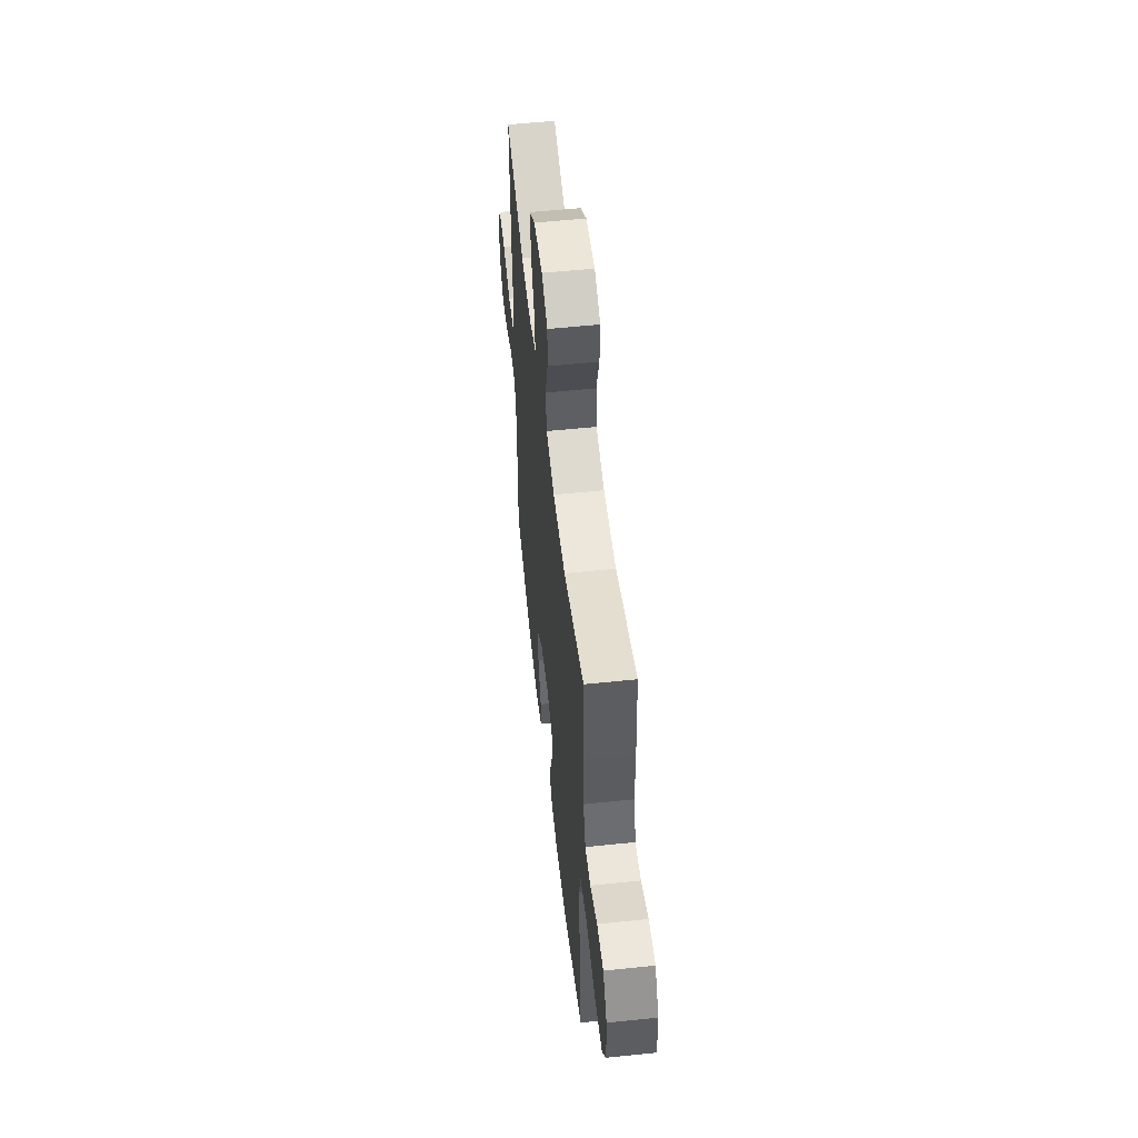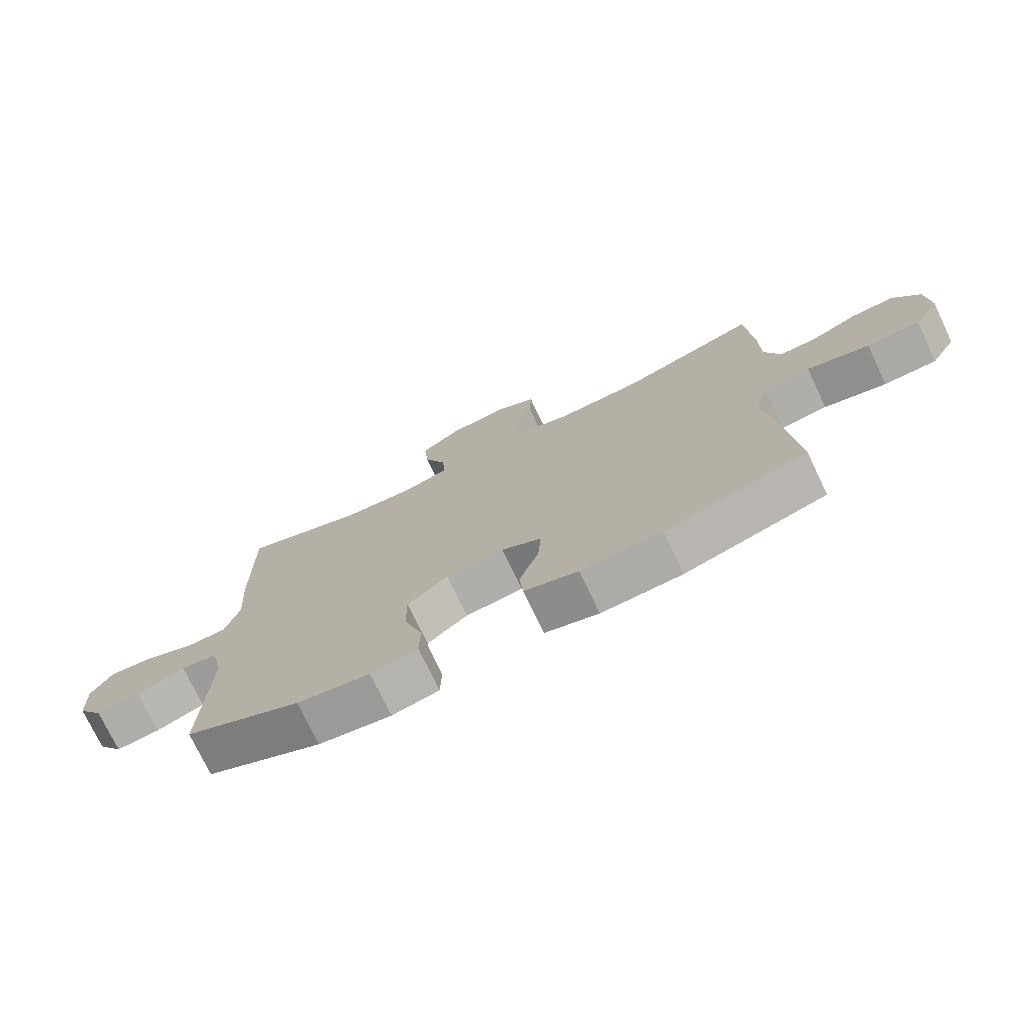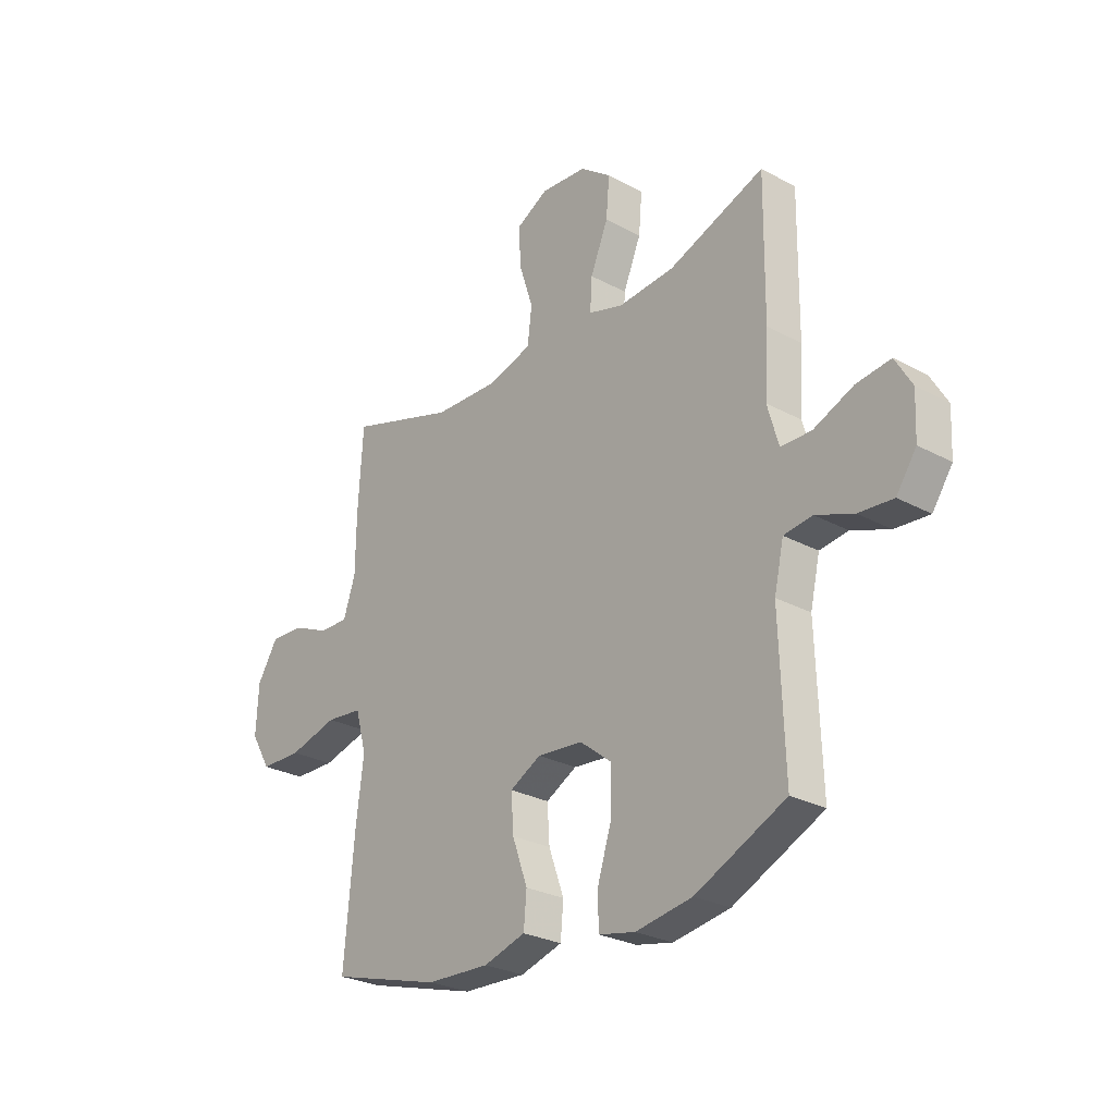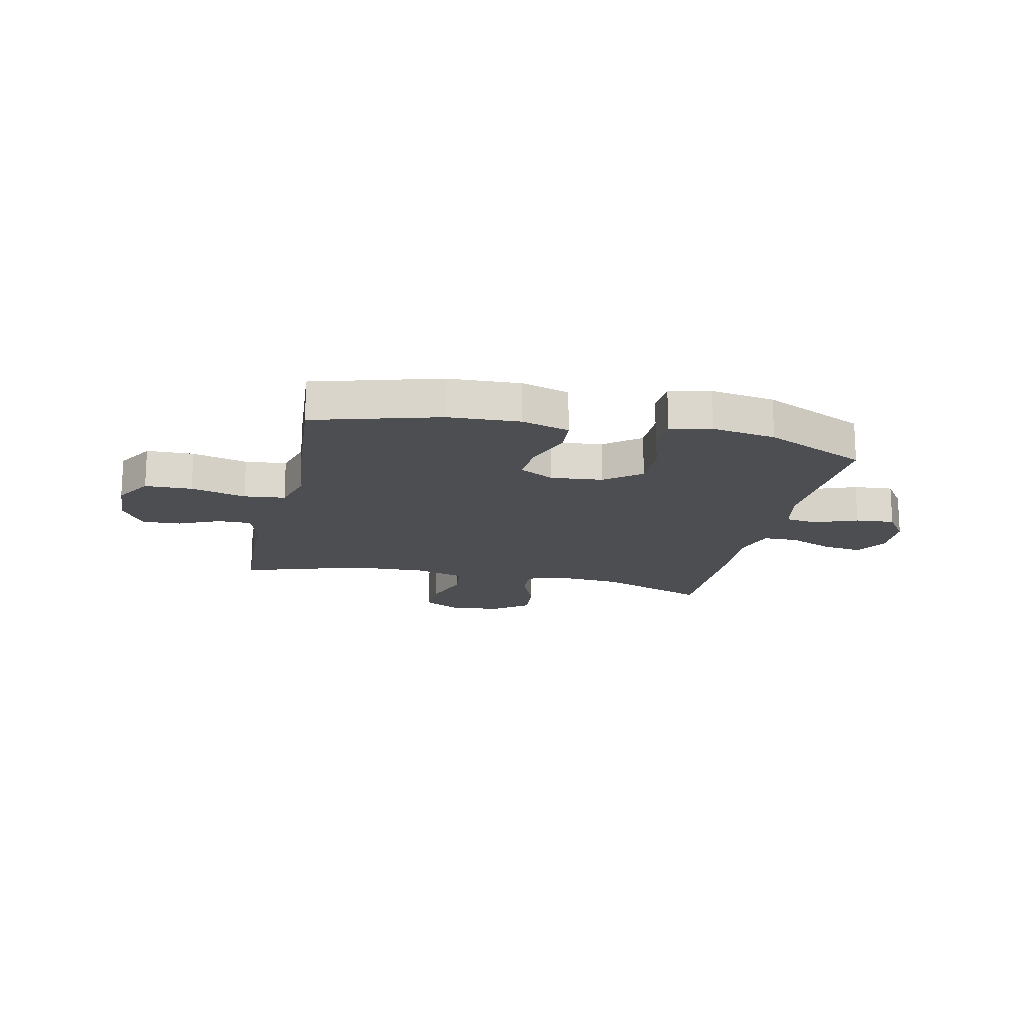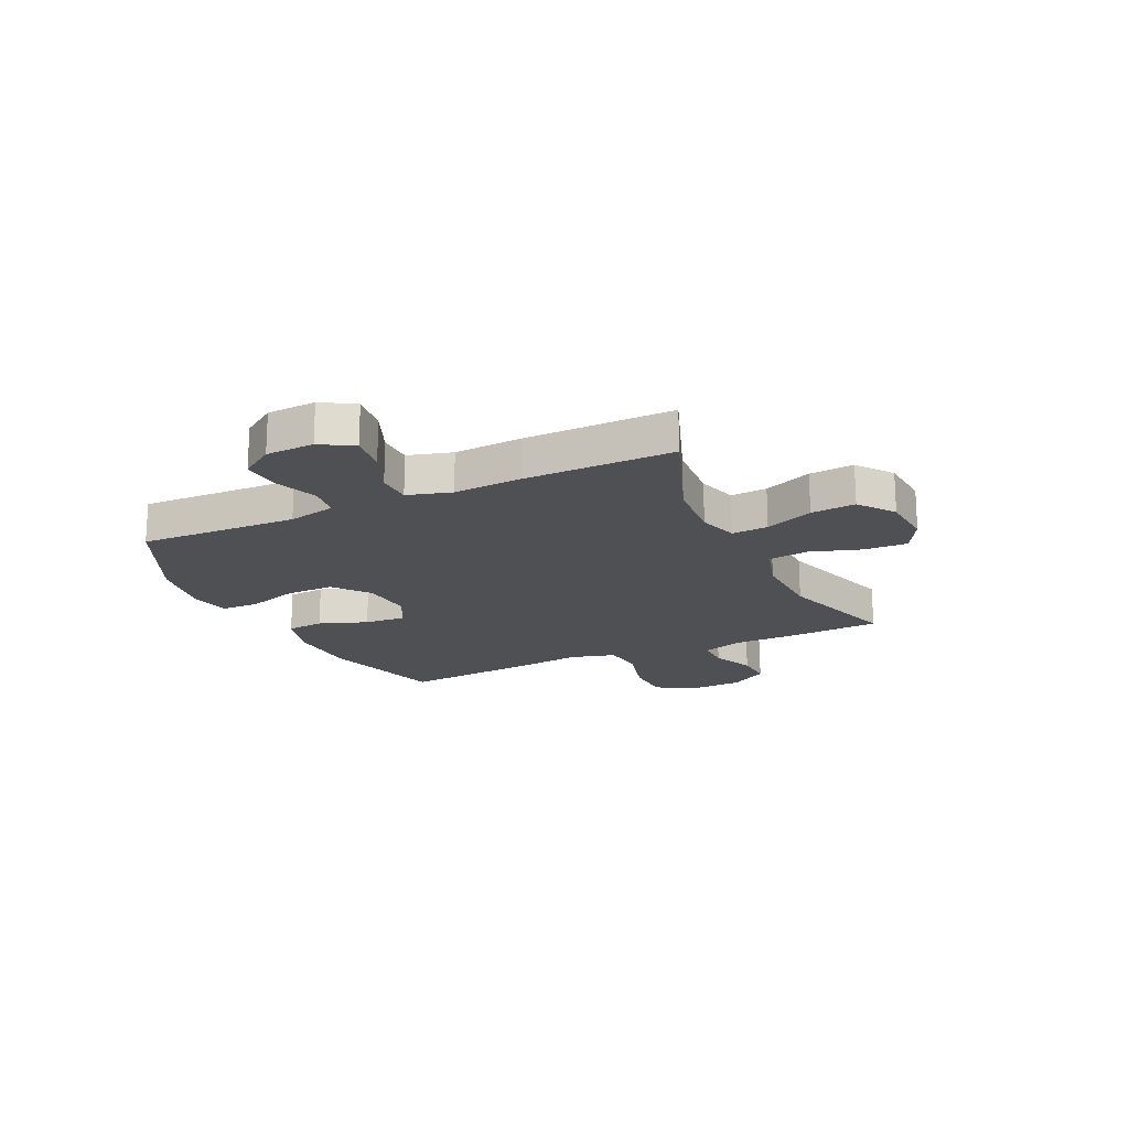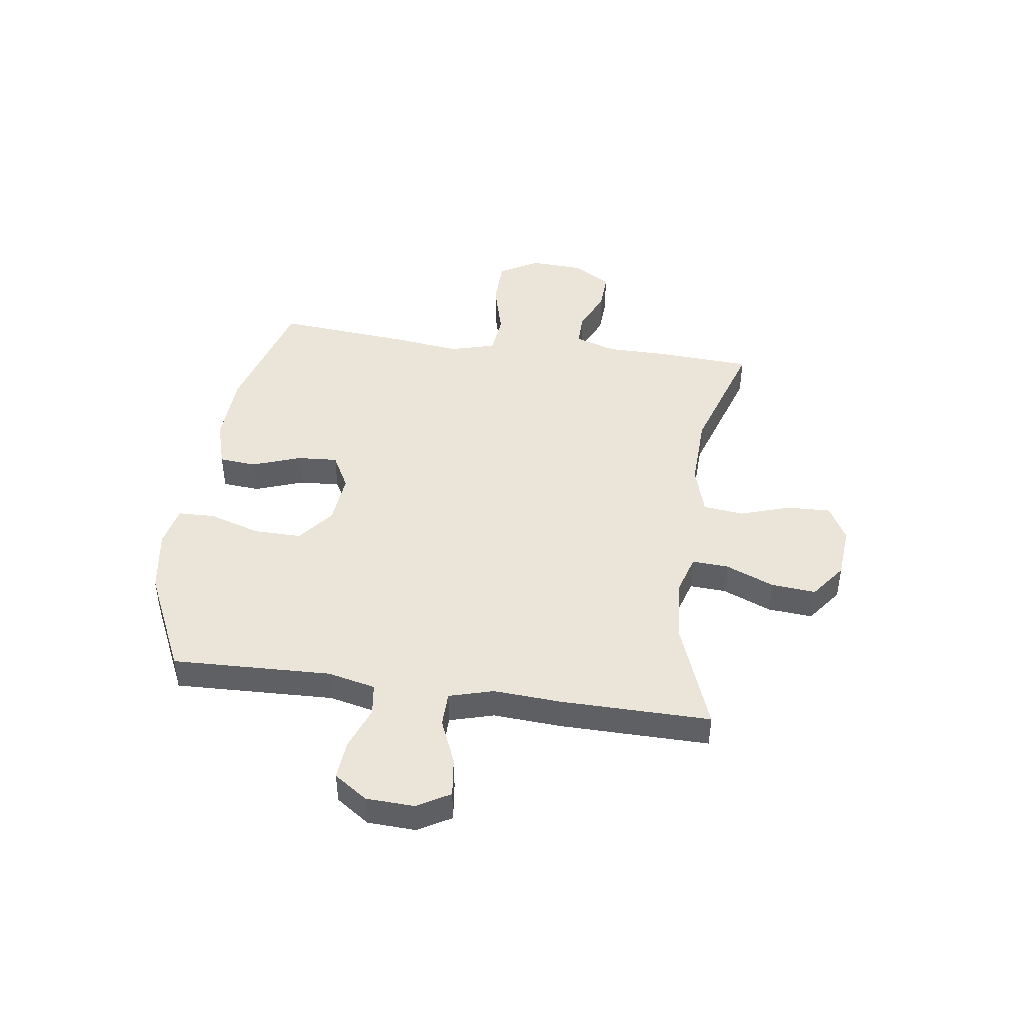
<metadata>
{"format":"obj","ext":"obj","renderer":"f3d","projection":"perspective","resolution":1024,"background":"white","views":[{"elev":54.9,"azim":83.7,"up":"+Z"},{"elev":-74.9,"azim":25.5,"up":"+Z"},{"elev":-27.1,"azim":-130.0,"up":"+Z"},{"elev":-16.9,"azim":167.5,"up":"+Y"},{"elev":-18.7,"azim":-64.9,"up":"+Y"},{"elev":44.7,"azim":-82.0,"up":"+Y"}]}
</metadata>
<code>
v 0.5 0.07 0.5
v 0.51 0.07 0.332
v 0.511 0.07 0.213
v 0.536 0.07 0.138
v 0.597 0.07 0.139
v 0.674 0.07 0.173
v 0.745 0.07 0.176
v 0.788 0.07 0.107
v 0.793 0.07 0.007
v 0.751 0.07 -0.064
v 0.664 0.07 -0.066
v 0.562 0.07 -0.039
v 0.486 0.07 -0.047
v 0.463 0.07 -0.131
v 0.479 0.07 -0.258
v 0.5 0.07 -0.5
v 0.268 0.07 -0.566
v 0.136 0.07 -0.572
v 0.048 0.07 -0.546
v 0.042 0.07 -0.478
v 0.074 0.07 -0.389
v 0.079 0.07 -0.314
v 0.014 0.07 -0.279
v -0.081 0.07 -0.288
v -0.147 0.07 -0.34
v -0.146 0.07 -0.428
v -0.116 0.07 -0.523
v -0.118 0.07 -0.591
v -0.194 0.07 -0.607
v -0.312 0.07 -0.588
v -0.5 0.07 -0.5
v -0.49 0.07 -0.208
v -0.51 0.07 -0.12
v -0.569 0.07 -0.112
v -0.648 0.07 -0.142
v -0.72 0.07 -0.148
v -0.762 0.07 -0.087
v -0.766 0.07 0.002
v -0.731 0.07 0.062
v -0.659 0.07 0.053
v -0.576 0.07 0.018
v -0.512 0.07 0.019
v -0.489 0.07 0.1
v -0.497 0.07 0.225
v -0.5 0.07 0.5
v -0.299 0.07 0.425
v -0.182 0.07 0.416
v -0.109 0.07 0.438
v -0.113 0.07 0.505
v -0.15 0.07 0.594
v -0.157 0.07 0.676
v -0.092 0.07 0.725
v 0.005 0.07 0.733
v 0.071 0.07 0.697
v 0.068 0.07 0.617
v 0.038 0.07 0.524
v 0.047 0.07 0.45
v 0.138 0.07 0.423
v 0.275 0.07 0.428
v 0.5 0 0.5
v 0.51 0 0.332
v 0.511 0 0.213
v 0.536 0 0.138
v 0.597 0 0.139
v 0.674 0 0.173
v 0.745 0 0.176
v 0.788 0 0.107
v 0.793 0 0.007
v 0.751 0 -0.064
v 0.664 0 -0.066
v 0.562 0 -0.039
v 0.486 0 -0.047
v 0.463 0 -0.131
v 0.479 0 -0.258
v 0.5 0 -0.5
v 0.268 0 -0.566
v 0.136 0 -0.572
v 0.048 0 -0.546
v 0.042 0 -0.478
v 0.074 0 -0.389
v 0.079 0 -0.314
v 0.014 0 -0.279
v -0.081 0 -0.288
v -0.147 0 -0.34
v -0.146 0 -0.428
v -0.116 0 -0.523
v -0.118 0 -0.591
v -0.194 0 -0.607
v -0.312 0 -0.588
v -0.5 0 -0.5
v -0.49 0 -0.208
v -0.51 0 -0.12
v -0.569 0 -0.112
v -0.648 0 -0.142
v -0.72 0 -0.148
v -0.762 0 -0.087
v -0.766 0 0.002
v -0.731 0 0.062
v -0.659 0 0.053
v -0.576 0 0.018
v -0.512 0 0.019
v -0.489 0 0.1
v -0.497 0 0.225
v -0.5 0 0.5
v -0.299 0 0.425
v -0.182 0 0.416
v -0.109 0 0.438
v -0.113 0 0.505
v -0.15 0 0.594
v -0.157 0 0.676
v -0.092 0 0.725
v 0.005 0 0.733
v 0.071 0 0.697
v 0.068 0 0.617
v 0.038 0 0.524
v 0.047 0 0.45
v 0.138 0 0.423
v 0.275 0 0.428
f 53 54 55 56
f 53 56 57
f 52 53 57
f 49 50 51 52
f 48 49 52 57
f 47 48 57 58
f 43 44 45 46
f 42 43 46 47
f 38 39 40 41
f 38 41 42
f 37 38 42
f 34 35 36 37
f 34 37 42
f 33 34 42 47
f 29 30 31 32
f 26 27 28 29
f 25 26 29 32
f 24 25 32 33
f 18 19 20 21
f 18 21 22
f 17 18 22
f 14 15 16 17
f 13 14 17 22
f 9 10 11 12
f 9 12 13
f 8 9 13
f 5 6 7 8
f 4 5 8 13
f 3 4 13 22
f 59 1 2 3
f 58 59 3 22
f 47 58 22 23
f 23 24 33 47
f 115 114 113 112
f 116 115 112
f 116 112 111
f 111 110 109 108
f 116 111 108 107
f 117 116 107 106
f 105 104 103 102
f 106 105 102 101
f 100 99 98 97
f 101 100 97
f 101 97 96
f 96 95 94 93
f 101 96 93
f 106 101 93 92
f 91 90 89 88
f 88 87 86 85
f 91 88 85 84
f 92 91 84 83
f 80 79 78 77
f 81 80 77
f 81 77 76
f 76 75 74 73
f 81 76 73 72
f 71 70 69 68
f 72 71 68
f 72 68 67
f 67 66 65 64
f 72 67 64 63
f 81 72 63 62
f 62 61 60 118
f 81 62 118 117
f 82 81 117 106
f 106 92 83 82
f 1 60 61 2
f 2 61 62 3
f 3 62 63 4
f 4 63 64 5
f 5 64 65 6
f 6 65 66 7
f 7 66 67 8
f 8 67 68 9
f 9 68 69 10
f 10 69 70 11
f 11 70 71 12
f 12 71 72 13
f 13 72 73 14
f 14 73 74 15
f 15 74 75 16
f 16 75 76 17
f 17 76 77 18
f 18 77 78 19
f 19 78 79 20
f 20 79 80 21
f 21 80 81 22
f 22 81 82 23
f 23 82 83 24
f 24 83 84 25
f 25 84 85 26
f 26 85 86 27
f 27 86 87 28
f 28 87 88 29
f 29 88 89 30
f 30 89 90 31
f 31 90 91 32
f 32 91 92 33
f 33 92 93 34
f 34 93 94 35
f 35 94 95 36
f 36 95 96 37
f 37 96 97 38
f 38 97 98 39
f 39 98 99 40
f 40 99 100 41
f 41 100 101 42
f 42 101 102 43
f 43 102 103 44
f 44 103 104 45
f 45 104 105 46
f 46 105 106 47
f 47 106 107 48
f 48 107 108 49
f 49 108 109 50
f 50 109 110 51
f 51 110 111 52
f 52 111 112 53
f 53 112 113 54
f 54 113 114 55
f 55 114 115 56
f 56 115 116 57
f 57 116 117 58
f 58 117 118 59
f 59 118 60 1

</code>
